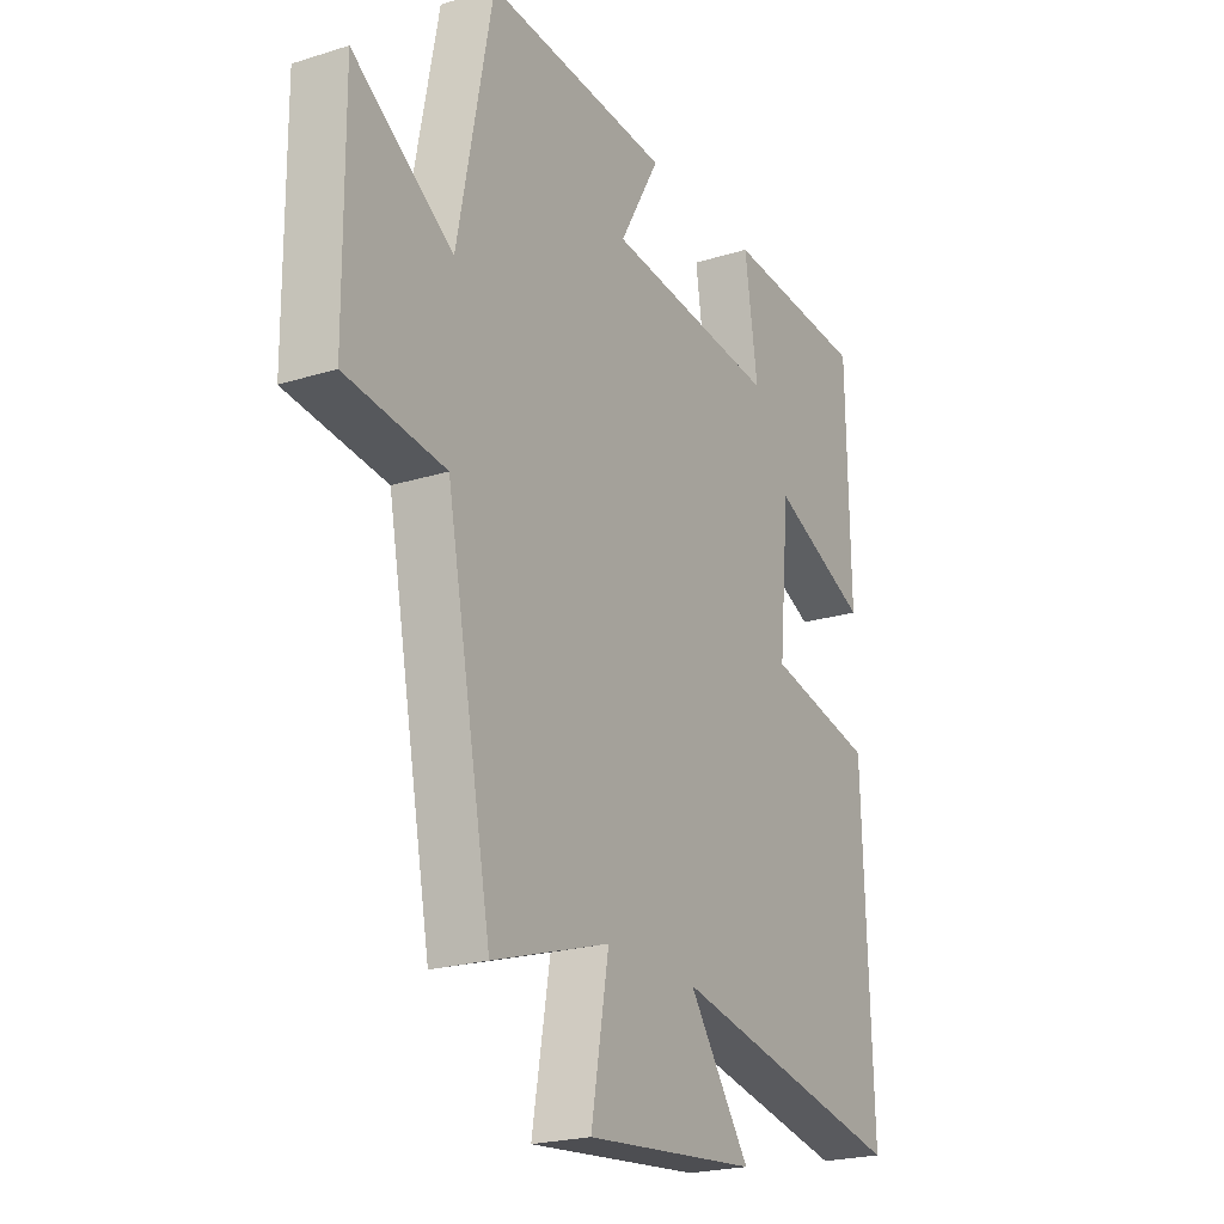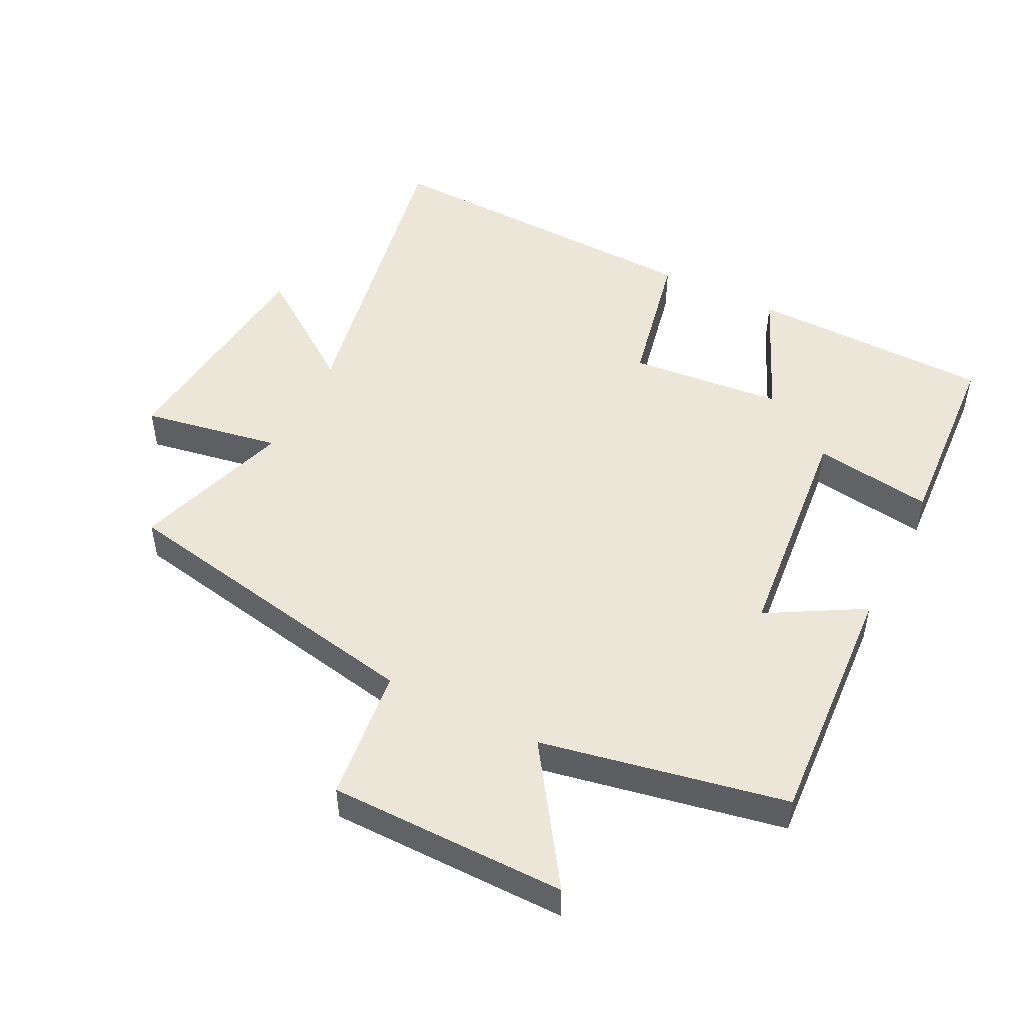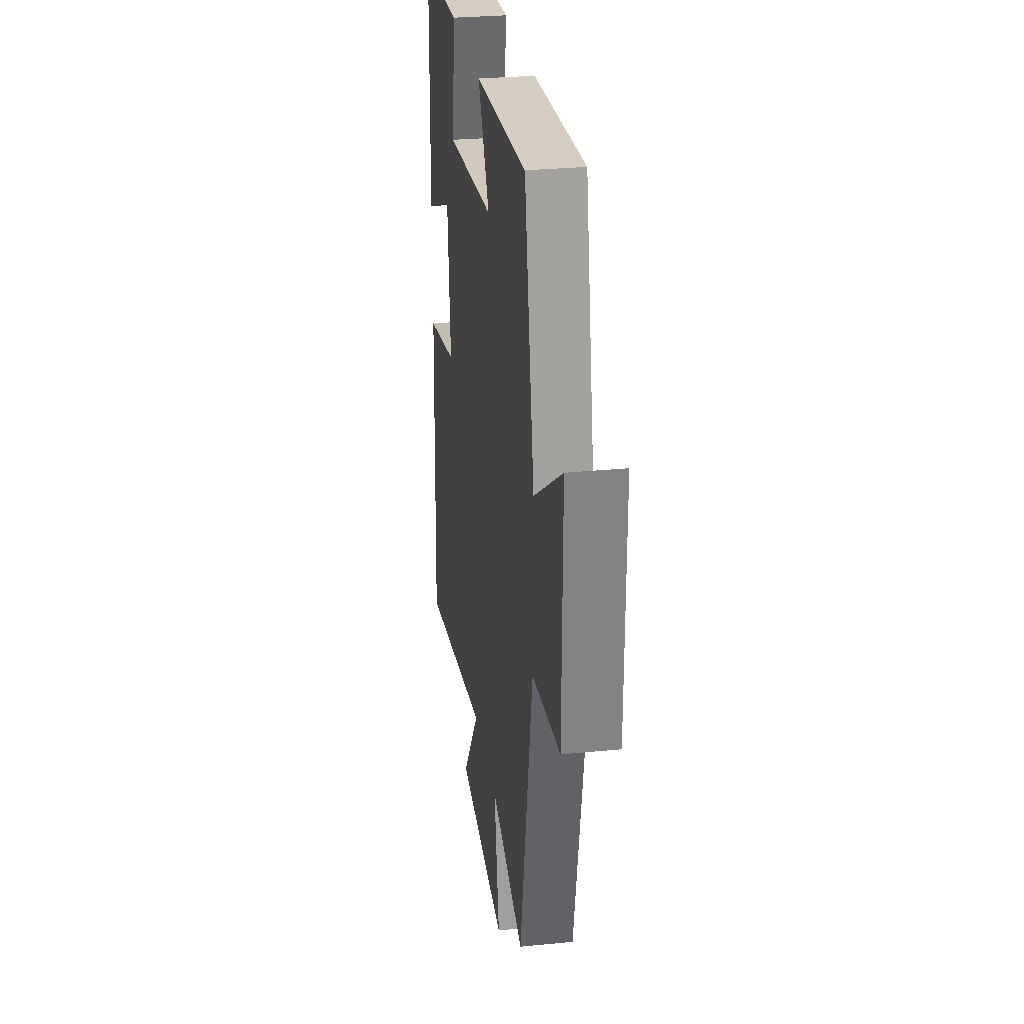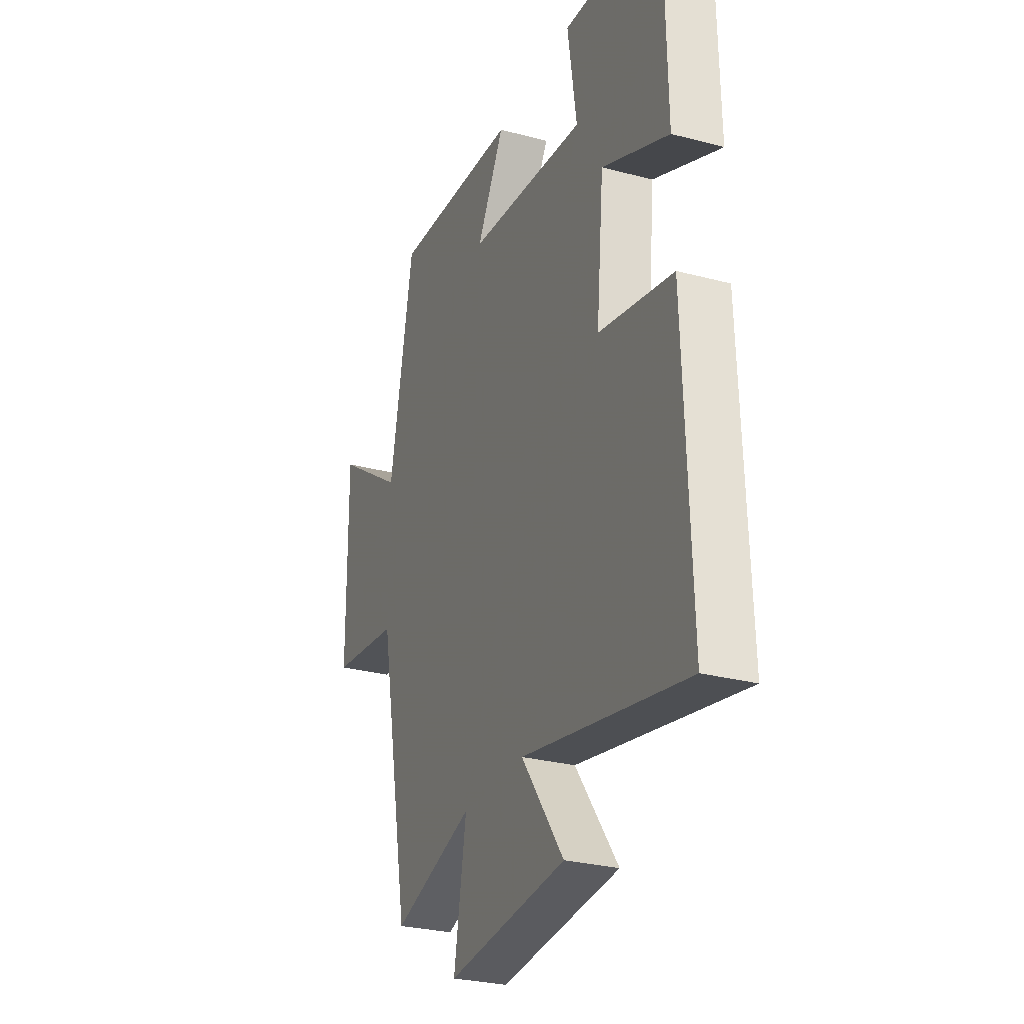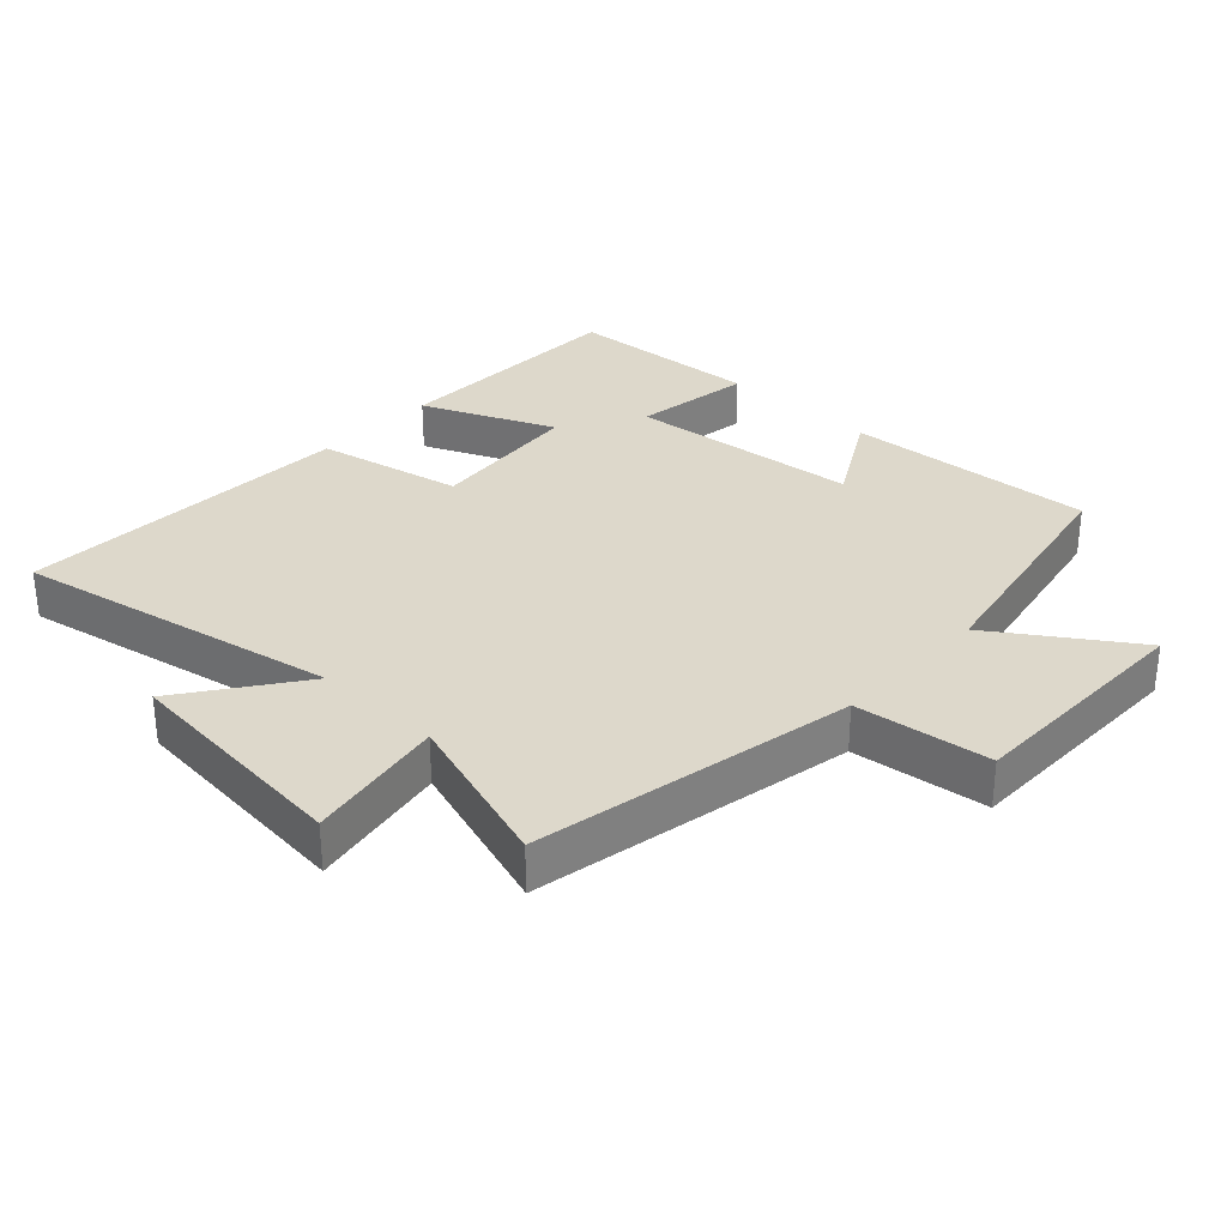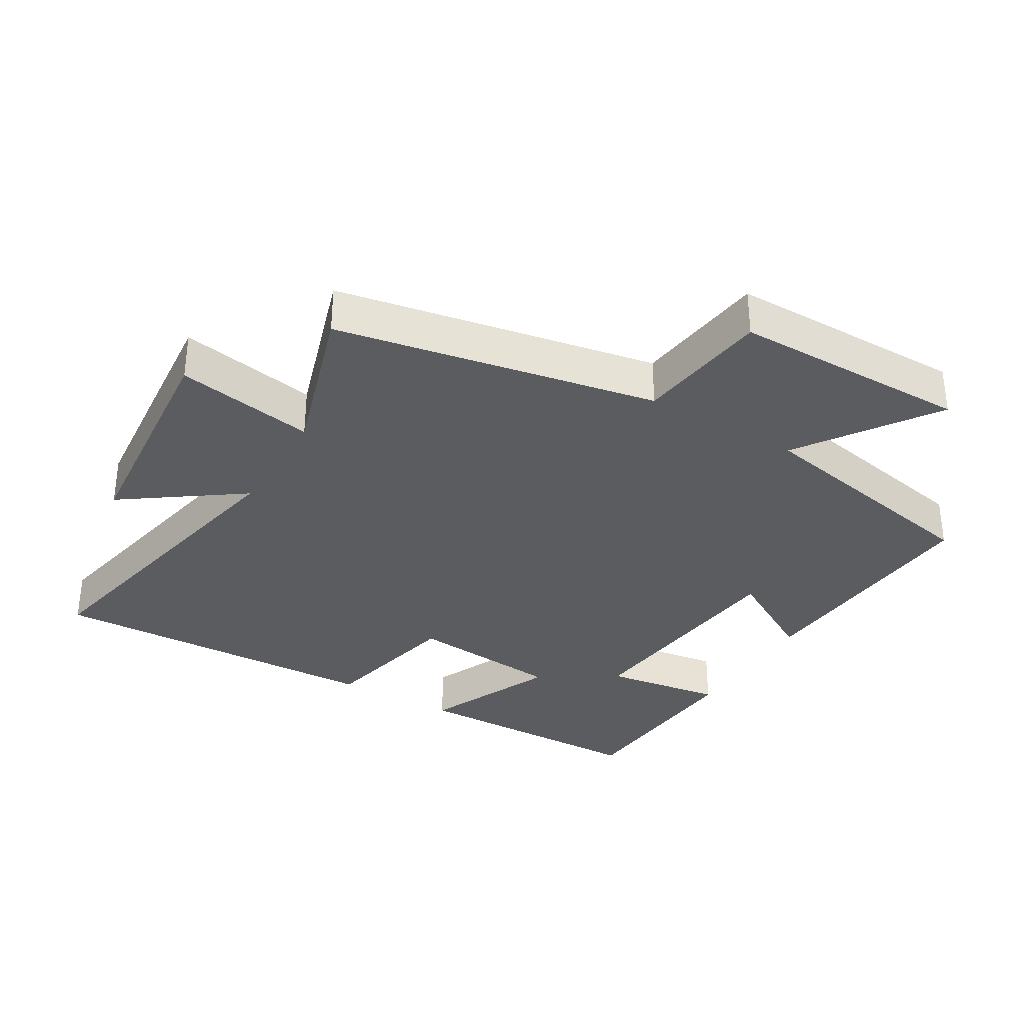
<metadata>
{"format":"obj","ext":"obj","renderer":"f3d","projection":"perspective","resolution":1024,"background":"white","views":[{"elev":-22.1,"azim":-61.4,"up":"+Z"},{"elev":49.2,"azim":-63.2,"up":"+Y"},{"elev":29.0,"azim":-98.4,"up":"+Z"},{"elev":-28.3,"azim":68.2,"up":"+Z"},{"elev":31.5,"azim":-136.9,"up":"+Y"},{"elev":-33.6,"azim":-120.9,"up":"+Y"}]}
</metadata>
<code>
v -0.407 0.07 -0.577
v -0.5 0.07 -0.092
v -0.704 0.07 -0.067
v -0.706 0.07 0.293
v -0.5 0.07 0.154
v -0.428 0.07 0.525
v -0.048 0.07 0.5
v -0.131 0.07 0.355
v 0.223 0.07 0.319
v 0.196 0.07 0.5
v 0.493 0.07 0.481
v 0.5 0.07 0.111
v 0.3 0.07 0.198
v 0.278 0.07 -0.036
v 0.5 0.07 -0.083
v 0.519 0.07 -0.597
v 0.027 0.07 -0.5
v 0.154 0.07 -0.677
v -0.202 0.07 -0.711
v -0.165 0.07 -0.5
v -0.407 0 -0.577
v -0.5 0 -0.092
v -0.704 0 -0.067
v -0.706 0 0.293
v -0.5 0 0.154
v -0.428 0 0.525
v -0.048 0 0.5
v -0.131 0 0.355
v 0.223 0 0.319
v 0.196 0 0.5
v 0.493 0 0.481
v 0.5 0 0.111
v 0.3 0 0.198
v 0.278 0 -0.036
v 0.5 0 -0.083
v 0.519 0 -0.597
v 0.027 0 -0.5
v 0.154 0 -0.677
v -0.202 0 -0.711
v -0.165 0 -0.5
f 17 18 19 20
f 14 15 16 17
f 13 14 17 20
f 10 11 12 13
f 9 10 13
f 8 9 13 20
f 5 6 7 8
f 5 8 20 1
f 2 3 4 5
f 1 2 5
f 40 39 38 37
f 37 36 35 34
f 40 37 34 33
f 33 32 31 30
f 33 30 29
f 40 33 29 28
f 28 27 26 25
f 21 40 28 25
f 25 24 23 22
f 25 22 21
f 1 21 22 2
f 2 22 23 3
f 3 23 24 4
f 4 24 25 5
f 5 25 26 6
f 6 26 27 7
f 7 27 28 8
f 8 28 29 9
f 9 29 30 10
f 10 30 31 11
f 11 31 32 12
f 12 32 33 13
f 13 33 34 14
f 14 34 35 15
f 15 35 36 16
f 16 36 37 17
f 17 37 38 18
f 18 38 39 19
f 19 39 40 20
f 20 40 21 1

</code>
